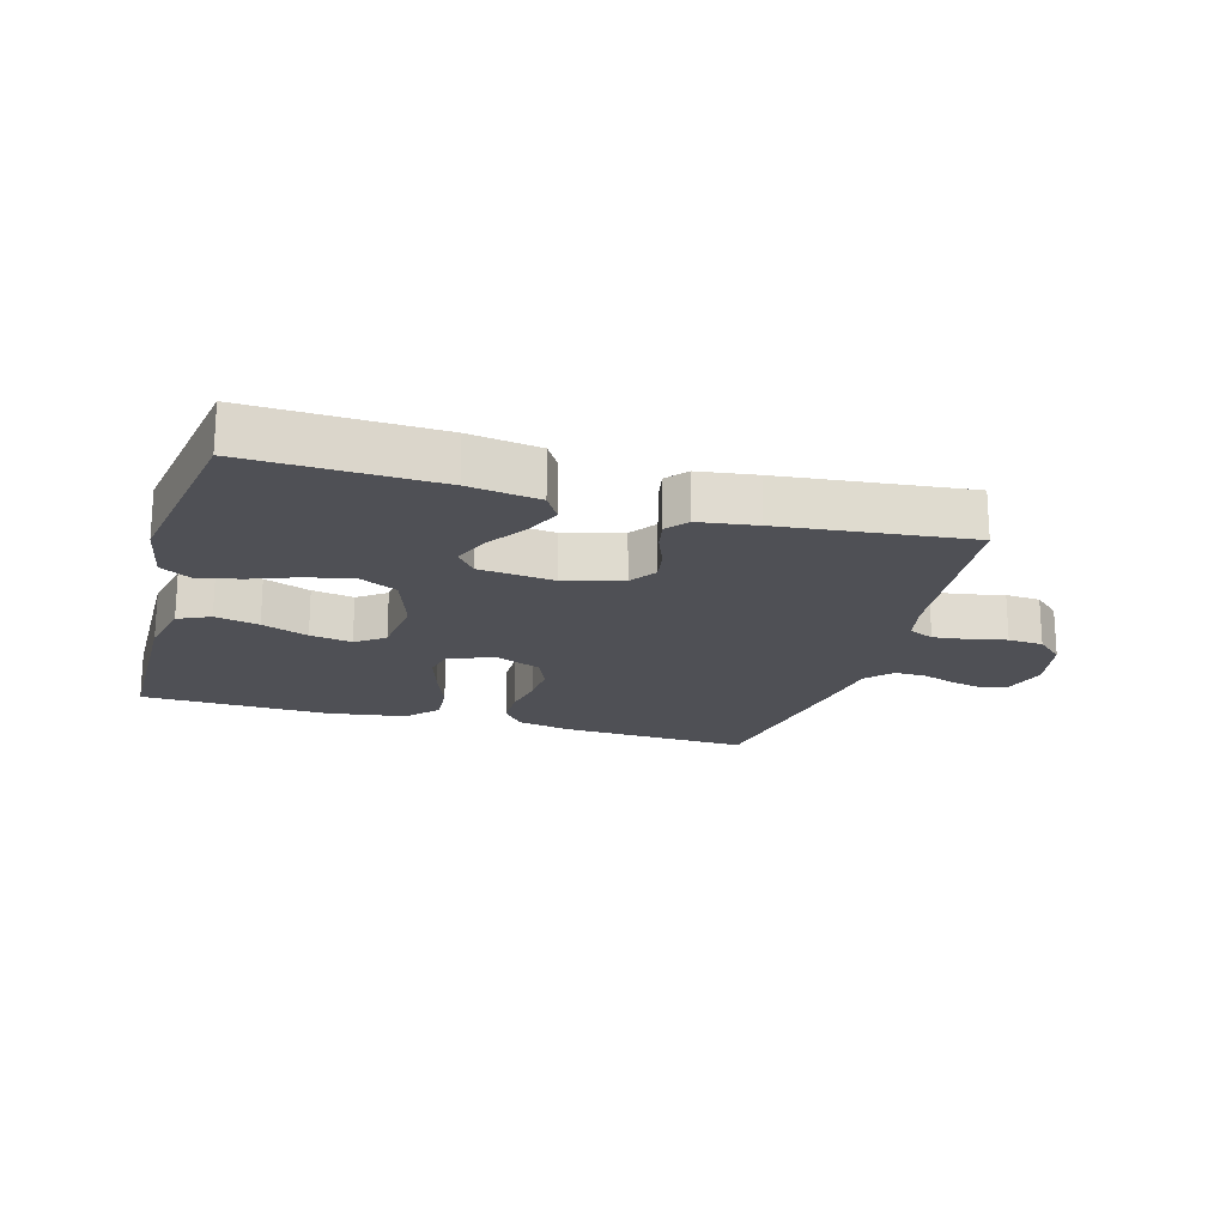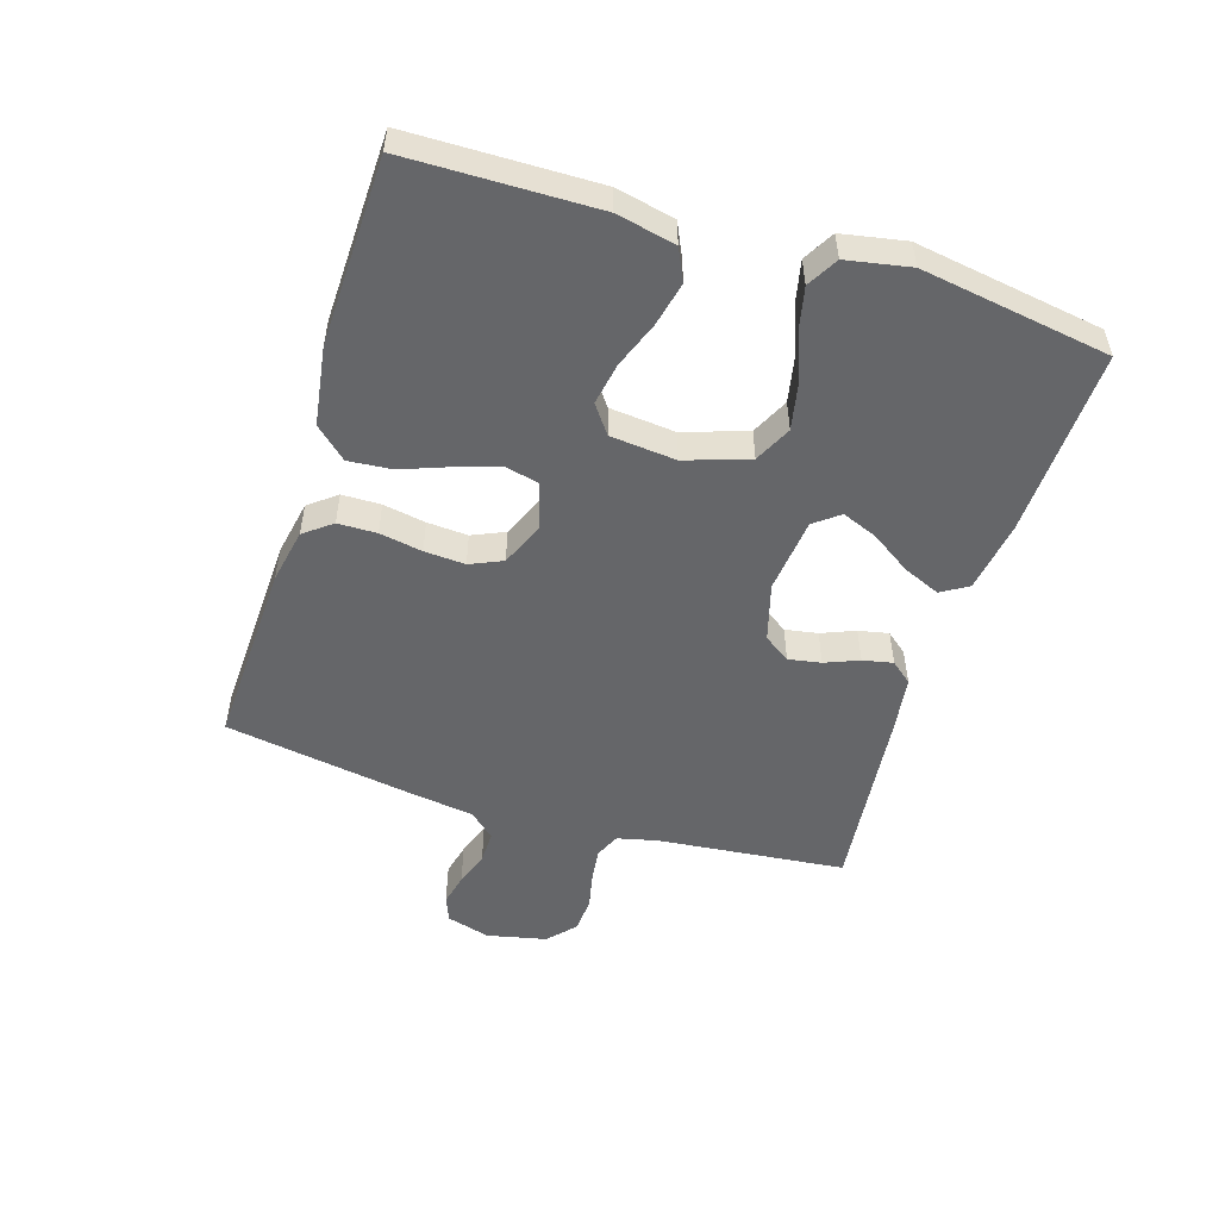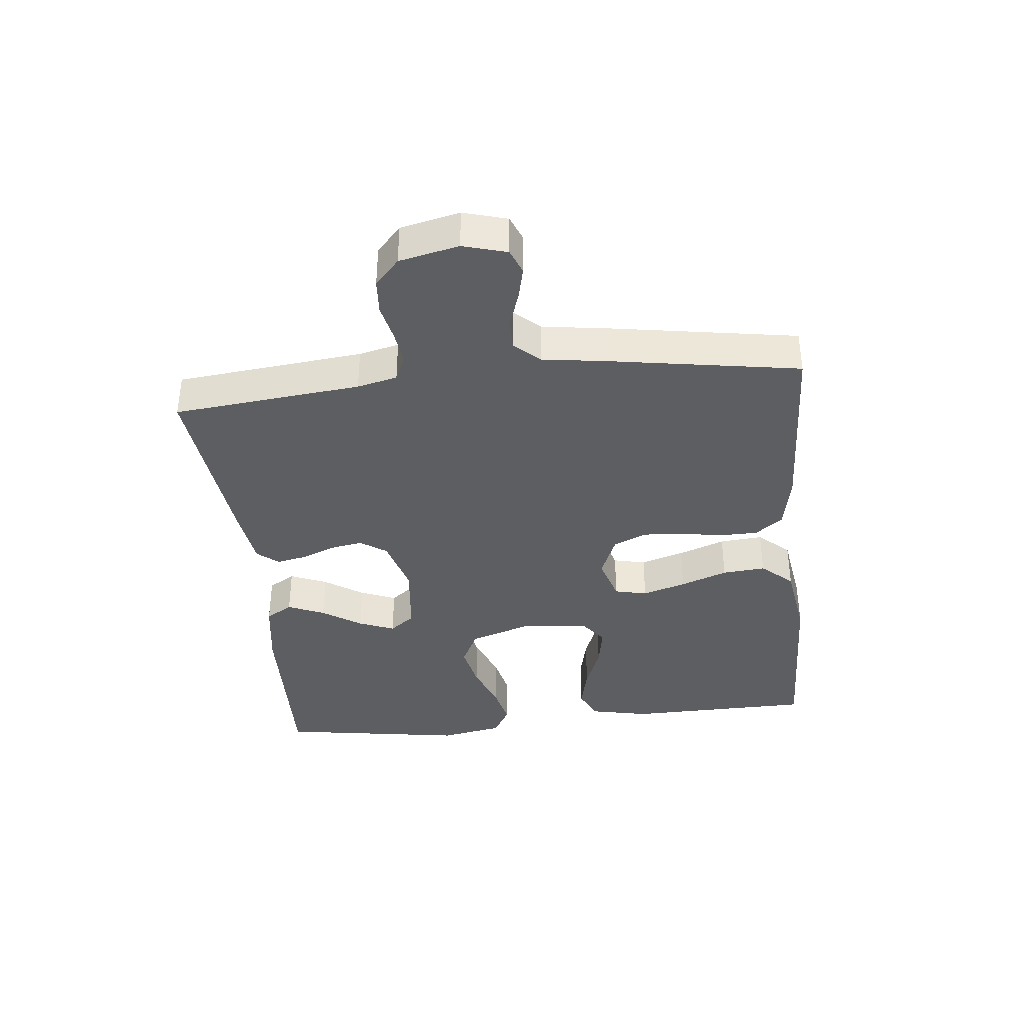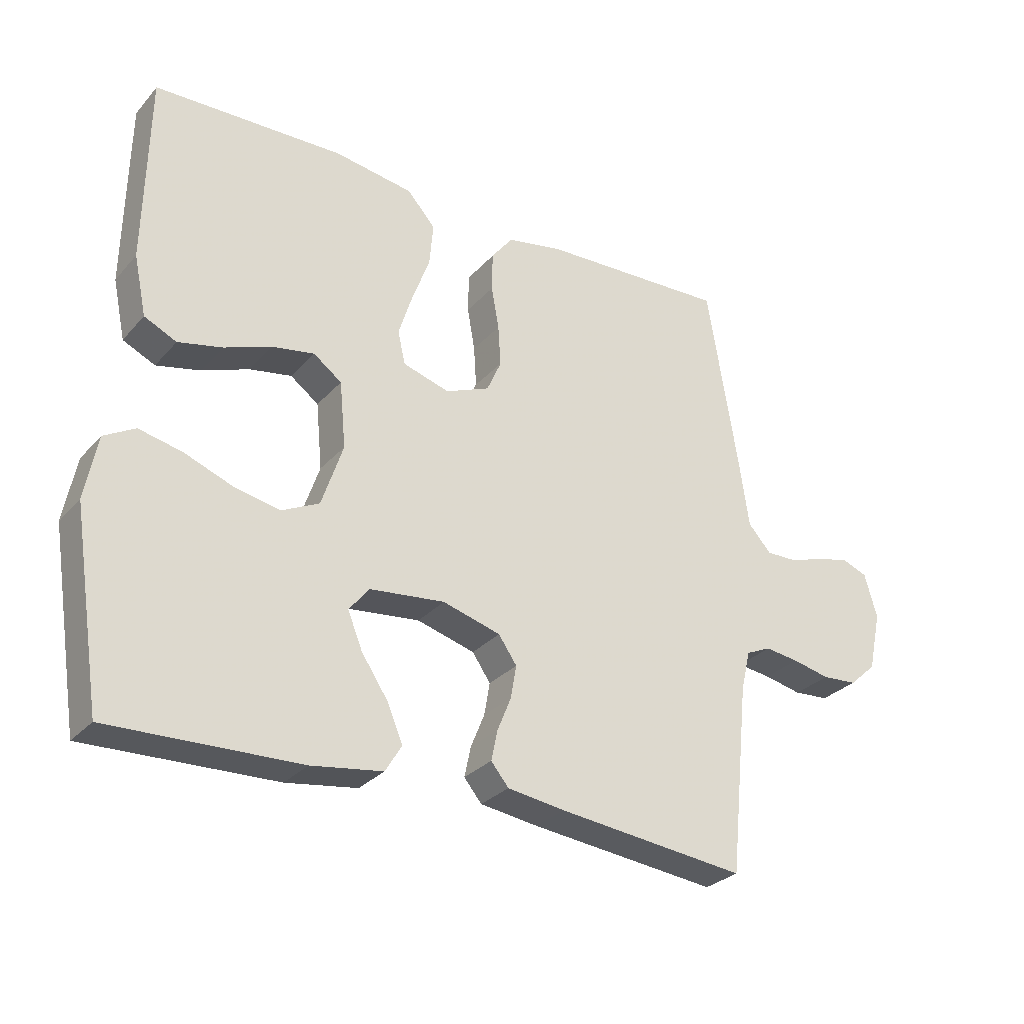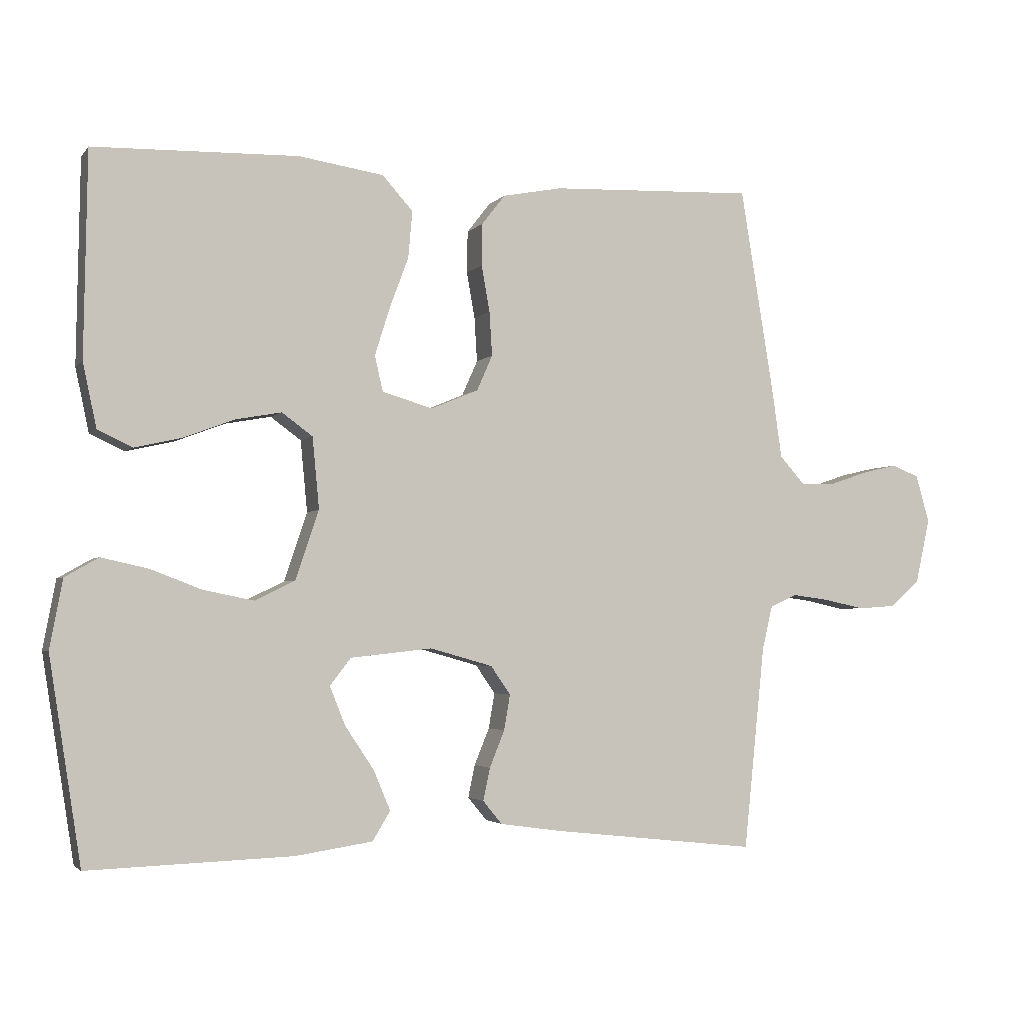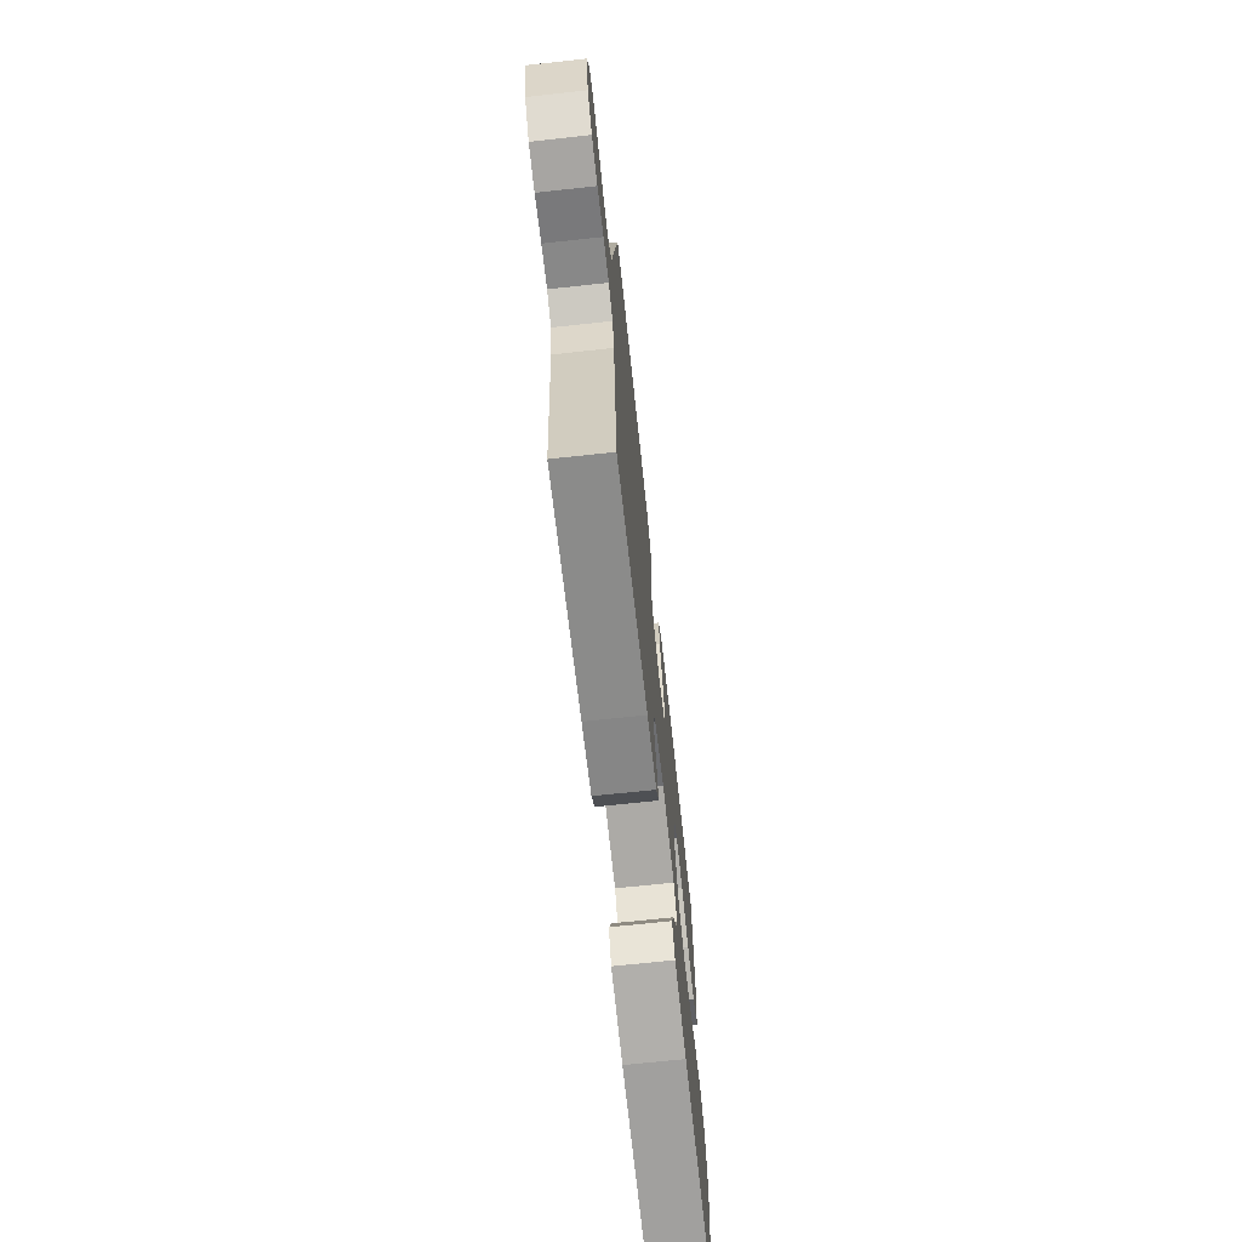
<metadata>
{"format":"obj","ext":"obj","renderer":"f3d","projection":"perspective","resolution":1024,"background":"white","views":[{"elev":-19.4,"azim":163.9,"up":"+Y"},{"elev":-51.8,"azim":72.6,"up":"+Y"},{"elev":-37.6,"azim":-84.0,"up":"+Y"},{"elev":-29.1,"azim":147.1,"up":"+Z"},{"elev":-3.0,"azim":160.6,"up":"+Z"},{"elev":-69.9,"azim":-83.8,"up":"+Z"}]}
</metadata>
<code>
v 0.5 0.07 0.5
v 0.505 0.07 0.2
v 0.485 0.07 0.106
v 0.434 0.07 0.082
v 0.364 0.07 0.098
v 0.29 0.07 0.126
v 0.223 0.07 0.138
v 0.178 0.07 0.105
v 0.168 0.07 0
v 0.202 0.07 -0.101
v 0.261 0.07 -0.13
v 0.335 0.07 -0.115
v 0.411 0.07 -0.086
v 0.479 0.07 -0.071
v 0.528 0.07 -0.099
v 0.547 0.07 -0.2
v 0.5 0.07 -0.5
v 0.2 0.07 -0.49
v 0.087 0.07 -0.473
v 0.061 0.07 -0.43
v 0.086 0.07 -0.371
v 0.128 0.07 -0.308
v 0.151 0.07 -0.251
v 0.12 0.07 -0.211
v 0 0.07 -0.198
v -0.092 0.07 -0.224
v -0.121 0.07 -0.266
v -0.112 0.07 -0.318
v -0.09 0.07 -0.372
v -0.08 0.07 -0.42
v -0.108 0.07 -0.454
v -0.2 0.07 -0.467
v -0.5 0.07 -0.5
v -0.531 0.07 -0.2
v -0.546 0.07 -0.136
v -0.586 0.07 -0.118
v -0.64 0.07 -0.125
v -0.7 0.07 -0.138
v -0.756 0.07 -0.134
v -0.799 0.07 -0.095
v -0.82 0.07 0
v -0.8 0.07 0.07
v -0.76 0.07 0.086
v -0.708 0.07 0.074
v -0.652 0.07 0.055
v -0.601 0.07 0.054
v -0.564 0.07 0.095
v -0.549 0.07 0.2
v -0.5 0.07 0.5
v -0.2 0.07 0.488
v -0.112 0.07 0.471
v -0.078 0.07 0.427
v -0.077 0.07 0.365
v -0.089 0.07 0.297
v -0.093 0.07 0.232
v -0.07 0.07 0.18
v 0 0.07 0.151
v 0.074 0.07 0.173
v 0.086 0.07 0.225
v 0.064 0.07 0.295
v 0.036 0.07 0.37
v 0.03 0.07 0.439
v 0.075 0.07 0.489
v 0.2 0.07 0.508
v 0.5 0 0.5
v 0.505 0 0.2
v 0.485 0 0.106
v 0.434 0 0.082
v 0.364 0 0.098
v 0.29 0 0.126
v 0.223 0 0.138
v 0.178 0 0.105
v 0.168 0 0
v 0.202 0 -0.101
v 0.261 0 -0.13
v 0.335 0 -0.115
v 0.411 0 -0.086
v 0.479 0 -0.071
v 0.528 0 -0.099
v 0.547 0 -0.2
v 0.5 0 -0.5
v 0.2 0 -0.49
v 0.087 0 -0.473
v 0.061 0 -0.43
v 0.086 0 -0.371
v 0.128 0 -0.308
v 0.151 0 -0.251
v 0.12 0 -0.211
v 0 0 -0.198
v -0.092 0 -0.224
v -0.121 0 -0.266
v -0.112 0 -0.318
v -0.09 0 -0.372
v -0.08 0 -0.42
v -0.108 0 -0.454
v -0.2 0 -0.467
v -0.5 0 -0.5
v -0.531 0 -0.2
v -0.546 0 -0.136
v -0.586 0 -0.118
v -0.64 0 -0.125
v -0.7 0 -0.138
v -0.756 0 -0.134
v -0.799 0 -0.095
v -0.82 0 0
v -0.8 0 0.07
v -0.76 0 0.086
v -0.708 0 0.074
v -0.652 0 0.055
v -0.601 0 0.054
v -0.564 0 0.095
v -0.549 0 0.2
v -0.5 0 0.5
v -0.2 0 0.488
v -0.112 0 0.471
v -0.078 0 0.427
v -0.077 0 0.365
v -0.089 0 0.297
v -0.093 0 0.232
v -0.07 0 0.18
v 0 0 0.151
v 0.074 0 0.173
v 0.086 0 0.225
v 0.064 0 0.295
v 0.036 0 0.37
v 0.03 0 0.439
v 0.075 0 0.489
v 0.2 0 0.508
f 4 5 6
f 3 4 6
f 2 3 6
f 1 2 6
f 64 1 6
f 63 64 6
f 62 63 6
f 61 62 6
f 60 61 6
f 59 60 6 7
f 58 59 7 8
f 57 58 8 9
f 56 57 9 10
f 52 53 54
f 51 52 54
f 50 51 54
f 49 50 54
f 48 49 54
f 47 48 54
f 46 47 54 55
f 43 44 45
f 42 43 45
f 41 42 45
f 40 41 45
f 39 40 45
f 38 39 45
f 37 38 45
f 36 37 45 46
f 46 55 56
f 36 46 56
f 35 36 56
f 32 33 34
f 31 32 34
f 30 31 34
f 29 30 34
f 28 29 34
f 27 28 34 35
f 20 21 22
f 19 20 22
f 18 19 22
f 17 18 22
f 16 17 22
f 15 16 22
f 14 15 22
f 13 14 22
f 12 13 22
f 11 12 22 23
f 10 11 23 24
f 26 27 35 56
f 25 26 56 10
f 10 24 25
f 70 69 68
f 70 68 67
f 70 67 66
f 70 66 65
f 70 65 128
f 70 128 127
f 70 127 126
f 70 126 125
f 70 125 124
f 71 70 124 123
f 72 71 123 122
f 73 72 122 121
f 74 73 121 120
f 118 117 116
f 118 116 115
f 118 115 114
f 118 114 113
f 118 113 112
f 118 112 111
f 119 118 111 110
f 109 108 107
f 109 107 106
f 109 106 105
f 109 105 104
f 109 104 103
f 109 103 102
f 109 102 101
f 110 109 101 100
f 120 119 110
f 120 110 100
f 120 100 99
f 98 97 96
f 98 96 95
f 98 95 94
f 98 94 93
f 98 93 92
f 99 98 92 91
f 86 85 84
f 86 84 83
f 86 83 82
f 86 82 81
f 86 81 80
f 86 80 79
f 86 79 78
f 86 78 77
f 86 77 76
f 87 86 76 75
f 88 87 75 74
f 120 99 91 90
f 74 120 90 89
f 89 88 74
f 1 65 66 2
f 2 66 67 3
f 3 67 68 4
f 4 68 69 5
f 5 69 70 6
f 6 70 71 7
f 7 71 72 8
f 8 72 73 9
f 9 73 74 10
f 10 74 75 11
f 11 75 76 12
f 12 76 77 13
f 13 77 78 14
f 14 78 79 15
f 15 79 80 16
f 16 80 81 17
f 17 81 82 18
f 18 82 83 19
f 19 83 84 20
f 20 84 85 21
f 21 85 86 22
f 22 86 87 23
f 23 87 88 24
f 24 88 89 25
f 25 89 90 26
f 26 90 91 27
f 27 91 92 28
f 28 92 93 29
f 29 93 94 30
f 30 94 95 31
f 31 95 96 32
f 32 96 97 33
f 33 97 98 34
f 34 98 99 35
f 35 99 100 36
f 36 100 101 37
f 37 101 102 38
f 38 102 103 39
f 39 103 104 40
f 40 104 105 41
f 41 105 106 42
f 42 106 107 43
f 43 107 108 44
f 44 108 109 45
f 45 109 110 46
f 46 110 111 47
f 47 111 112 48
f 48 112 113 49
f 49 113 114 50
f 50 114 115 51
f 51 115 116 52
f 52 116 117 53
f 53 117 118 54
f 54 118 119 55
f 55 119 120 56
f 56 120 121 57
f 57 121 122 58
f 58 122 123 59
f 59 123 124 60
f 60 124 125 61
f 61 125 126 62
f 62 126 127 63
f 63 127 128 64
f 64 128 65 1

</code>
